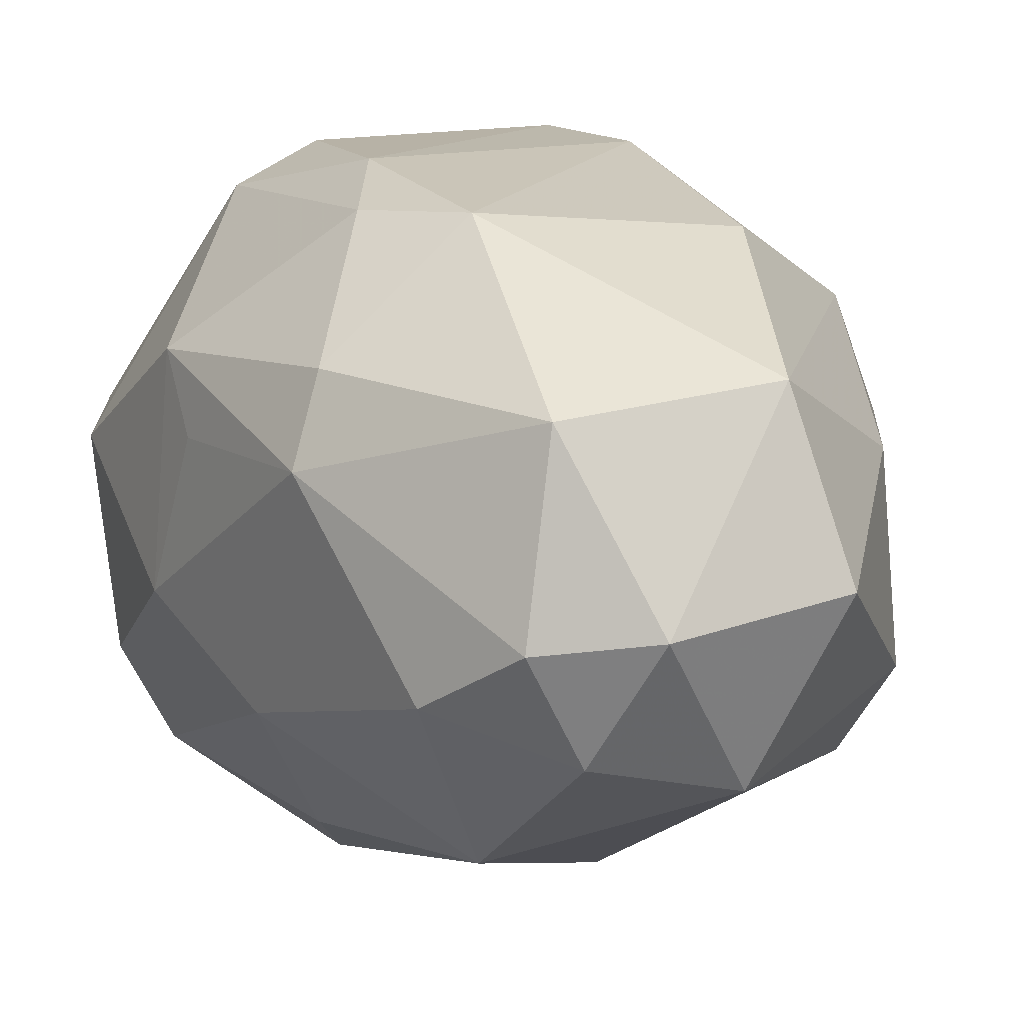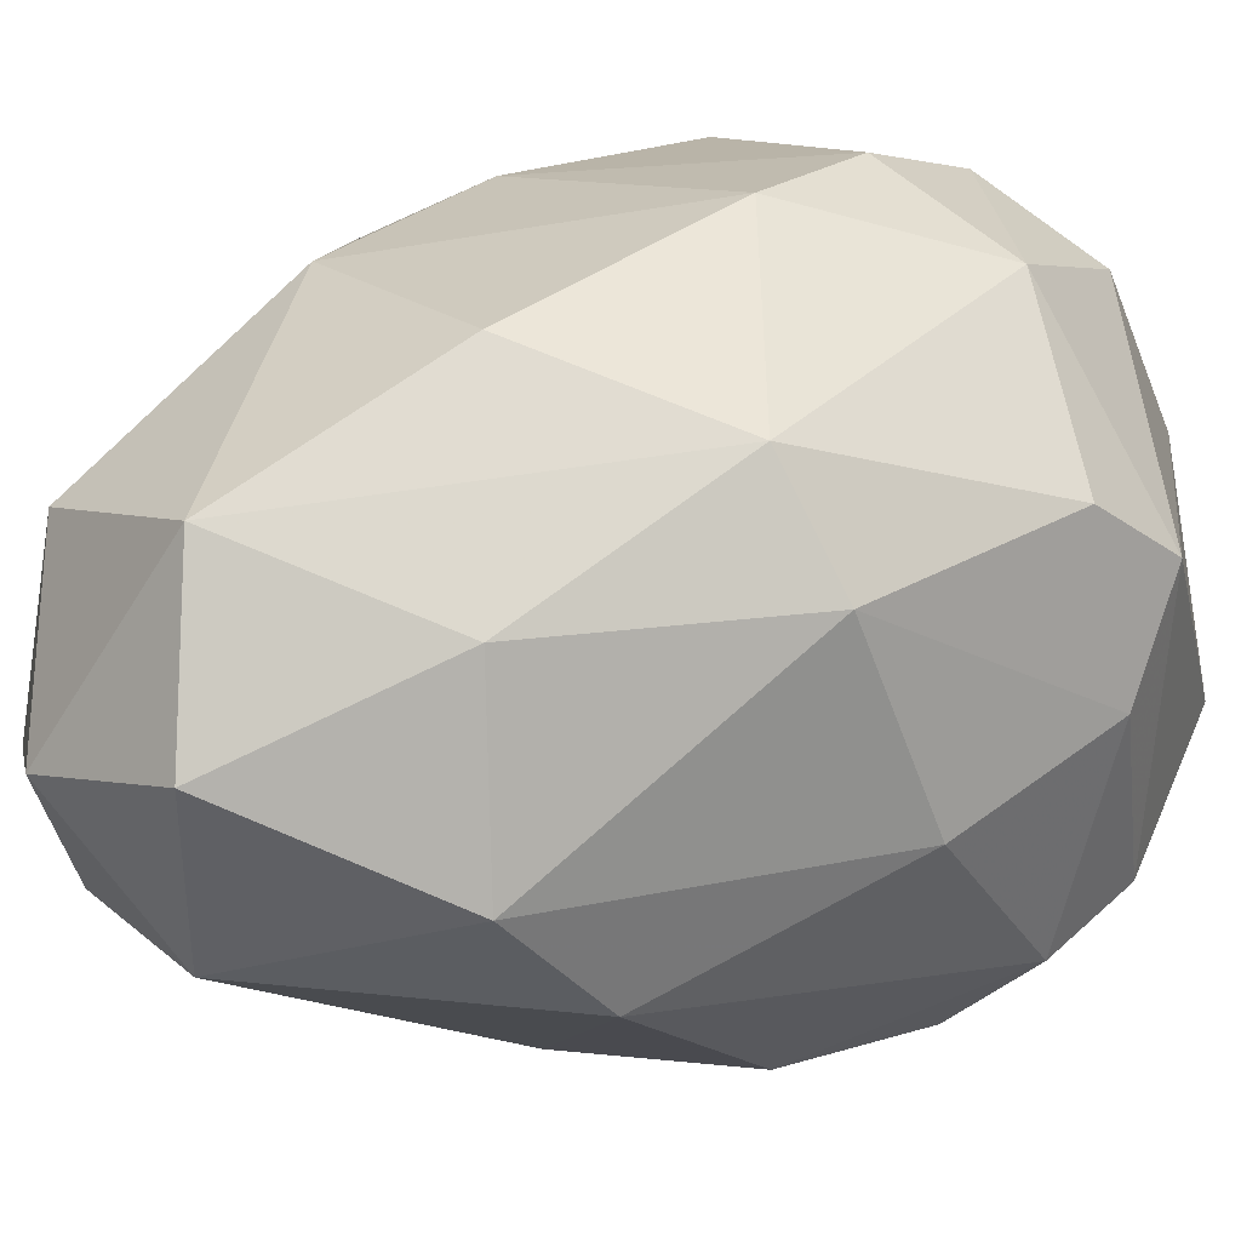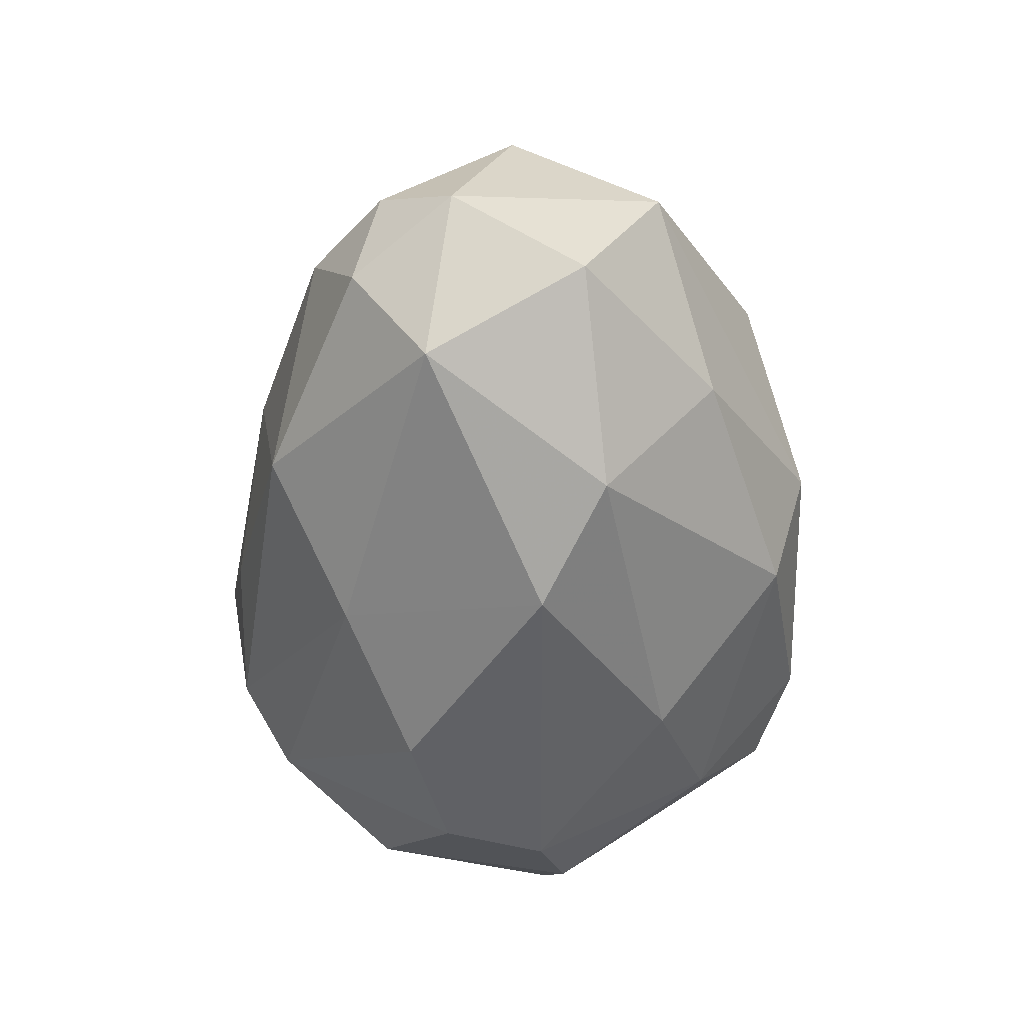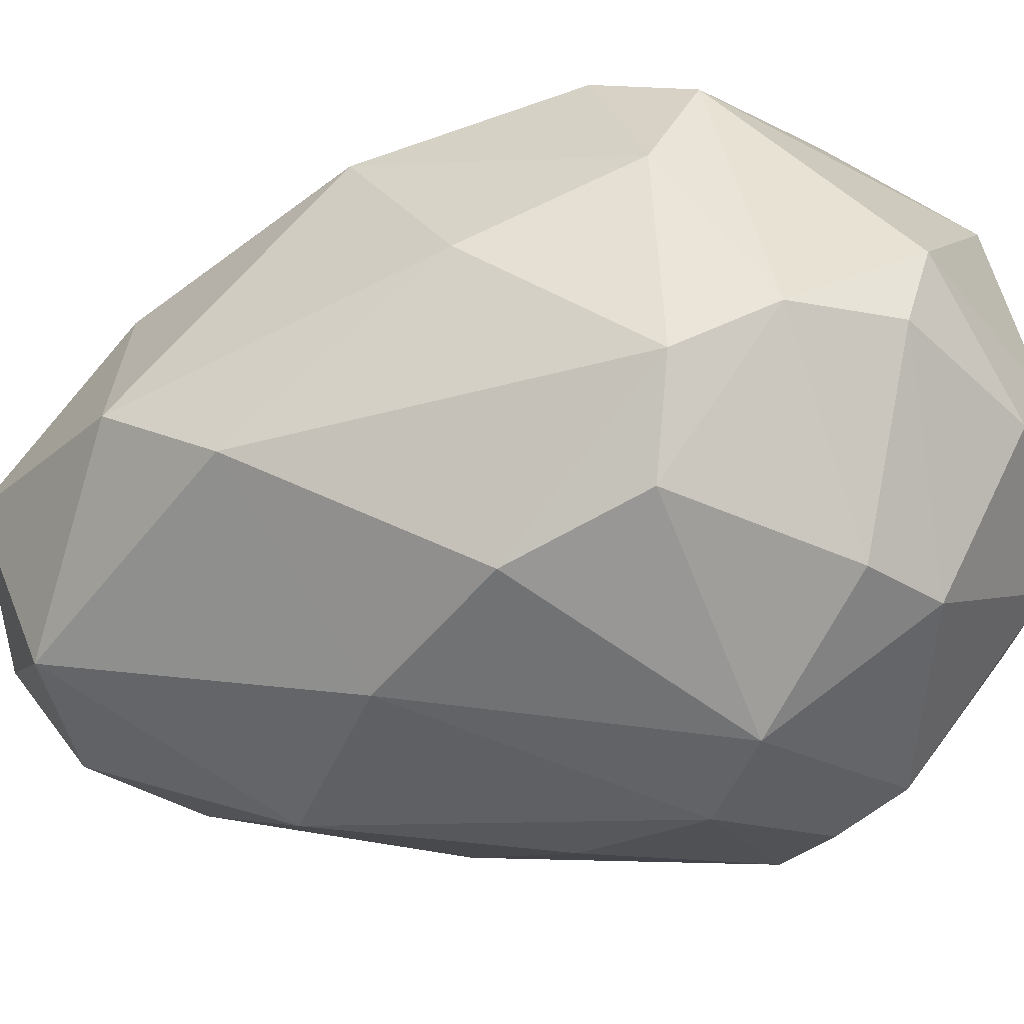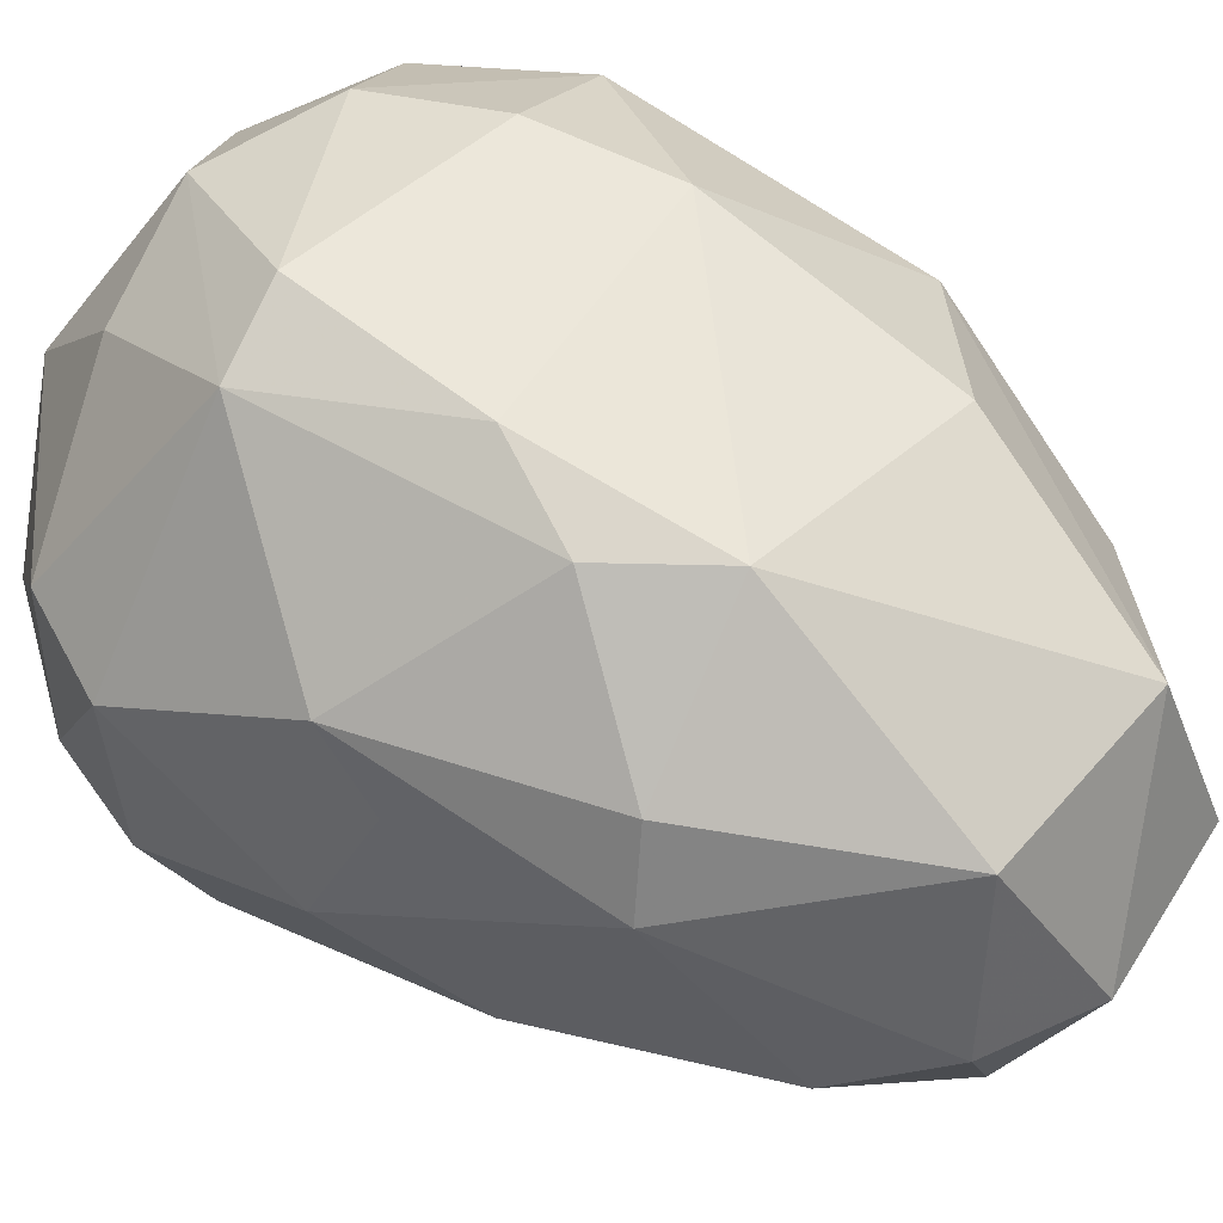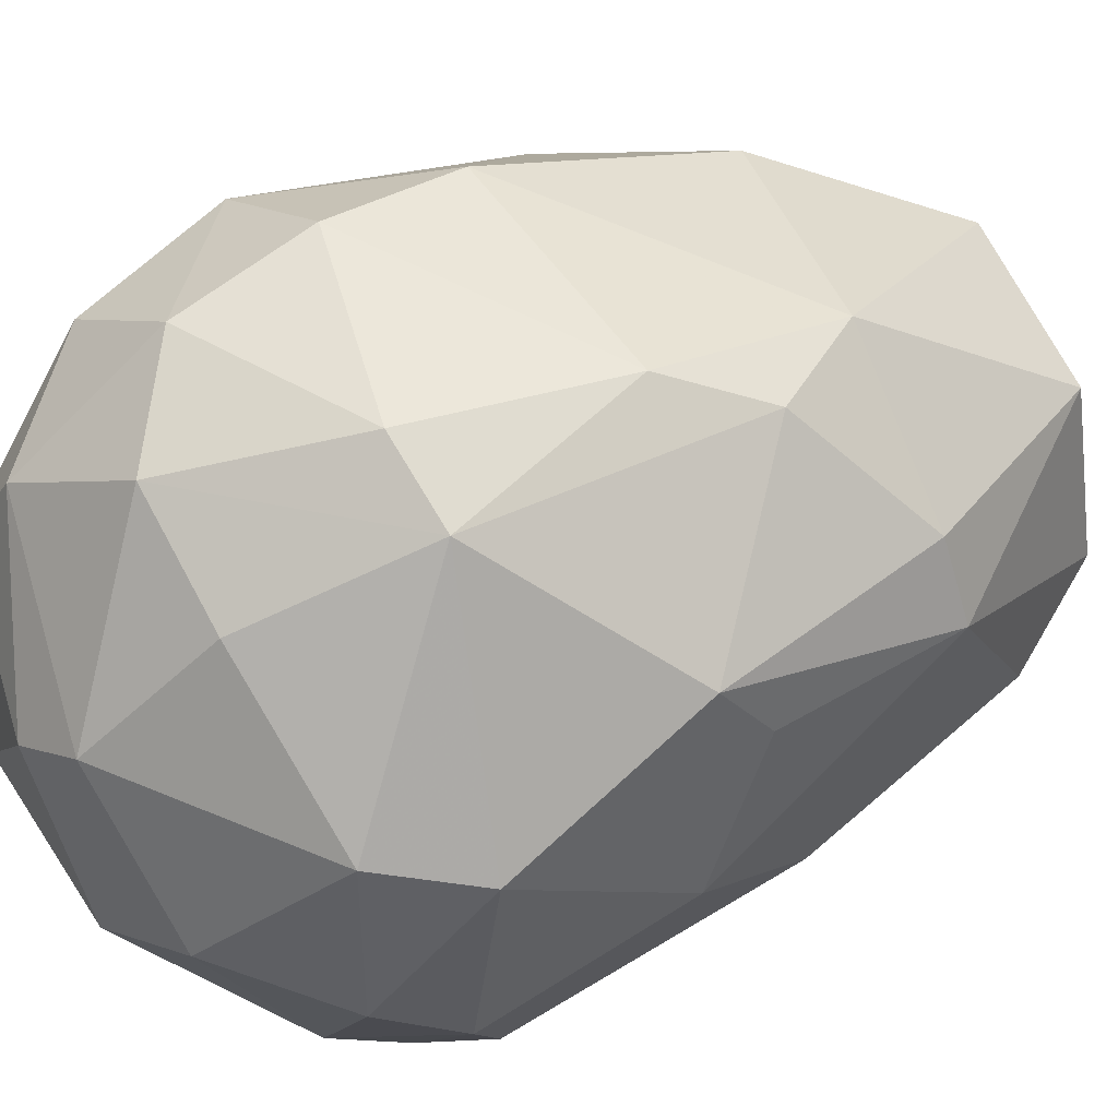
<metadata>
{"format":"obj","ext":"obj","renderer":"f3d","projection":"perspective","resolution":1024,"background":"white","views":[{"elev":8.0,"azim":159.5,"up":"+Z"},{"elev":15.2,"azim":-130.4,"up":"+Z"},{"elev":48.7,"azim":-136.4,"up":"+Y"},{"elev":-57.5,"azim":-77.8,"up":"+Z"},{"elev":48.6,"azim":127.1,"up":"+Z"},{"elev":45.6,"azim":64.3,"up":"+Z"}]}
</metadata>
<code>
v 0.01975 0.001922 0.005163
v -0.02105 -0.012 -0.002152
v -0.006527 0.02945 -0.000529
v 0.002893 -0.01251 -0.02195
v 0.002893 -0.0228 0.01745
v -0.007387 0.01403 0.0166
v 0.007177 -0.02879 -0.007379
v 0.009743 0.02688 -0.003099
v 0.02002 -0.01423 -0.009094
v -0.01423 0.01232 -0.01252
v 0.007177 0.01232 0.01745
v -0.01338 -0.02364 -0.0108
v 0.007177 0.01317 -0.01681
v -0.01081 -0.02108 0.01574
v 0.01916 -0.01937 0.005461
v -0.02023 0.004608 0.005461
v 0.008032 -0.01251 0.02088
v -0.01166 -0.00994 -0.01937
v -0.008242 -0.02879 0.006317
v 0.008032 0.02602 0.008027
v -0.01423 -0.01166 0.01745
v -0.002243 0.02602 -0.0108
v 0.01721 0.005939 -0.009362
v -0.005672 -0.00994 0.02174
v 0.02002 -0.001374 0.009742
v 0.01402 -0.01508 -0.01681
v 0.008032 -0.02879 0.006317
v -0.009097 -0.001374 -0.02023
v -0.000532 -0.0228 -0.01766
v -0.003957 0.02688 0.009742
v 0.01745 0.01403 0.004602
v -0.02109 -0.01508 0.004602
v -0.0168 -0.01166 -0.01509
v -0.003102 -0.03051 -0.003954
v -0.0168 0.006323 0.01231
v -0.01423 0.01917 -0.006524
v -0.02009 -0.001314 -0.006218
v 0.01317 -0.01166 0.01831
v 0.01402 -0.02621 -0.003099
v -0.01341 0.01885 0.005136
v 0.01146 0.006323 0.01745
v 0.003748 0.03031 -0.002239
v -0.007387 -0.001374 0.02088
v 0.01317 0.02088 -0.006524
v 0.02076 -0.002137 -0.003783
v 0.02174 -0.01337 0.003747
v 0.006318 0.02602 -0.009094
v -0.01423 -0.02536 -0.005669
v 0.01231 -0.01937 -0.01595
v -0.02109 -0.009083 0.008027
v 0.01164 -0.001305 -0.01752
v -0.002132 0.006801 -0.01919
v 0.008888 0.000322 0.02002
v -0.004817 -0.01937 -0.01937
v 0.01574 0.01317 0.009742
v 0.008032 -0.009083 -0.02108
v -0.004817 -0.02707 0.01231
v -0.003957 -0.01851 0.02002
v 0.01745 -0.01166 -0.01423
v -0.004817 -0.02879 -0.009094
v -0.0168 -0.01765 -0.01252
v 0.01017 -0.02187 0.01345
v 0.003748 -0.03051 0.003747
v 0.01916 -0.01937 -0.005669
f 39 49 64
f 4 18 28
f 6 11 30
f 11 20 30
f 8 20 31
f 25 1 31
f 19 14 32
f 14 21 32
f 10 28 33
f 28 18 33
f 6 30 35
f 3 22 36
f 22 10 36
f 2 16 37
f 33 2 37
f 10 33 37
f 16 36 37
f 36 10 37
f 17 5 38
f 15 27 39
f 30 3 40
f 16 35 40
f 35 30 40
f 3 36 40
f 36 16 40
f 38 25 41
f 20 8 42
f 22 3 42
f 3 30 42
f 30 20 42
f 11 6 43
f 21 24 43
f 6 35 43
f 35 21 43
f 23 13 44
f 8 31 44
f 31 23 44
f 1 25 45
f 31 1 45
f 23 31 45
f 38 15 46
f 25 38 46
f 9 45 46
f 45 25 46
f 13 22 47
f 42 8 47
f 22 42 47
f 8 44 47
f 44 13 47
f 19 32 48
f 34 19 48
f 4 26 49
f 26 9 49
f 7 29 49
f 29 4 49
f 39 7 49
f 16 2 50
f 2 32 50
f 32 21 50
f 35 16 50
f 21 35 50
f 13 23 51
f 10 22 52
f 22 13 52
f 4 28 52
f 28 10 52
f 24 17 53
f 17 38 53
f 41 11 53
f 38 41 53
f 11 43 53
f 43 24 53
f 18 4 54
f 29 12 54
f 4 29 54
f 20 11 55
f 31 20 55
f 25 31 55
f 11 41 55
f 41 25 55
f 26 4 56
f 13 51 56
f 4 52 56
f 52 13 56
f 14 19 57
f 27 5 57
f 5 17 58
f 21 14 58
f 17 24 58
f 24 21 58
f 57 5 58
f 14 57 58
f 9 26 59
f 45 9 59
f 23 45 59
f 51 23 59
f 26 56 59
f 56 51 59
f 29 7 60
f 12 29 60
f 7 34 60
f 48 12 60
f 34 48 60
f 32 2 61
f 2 33 61
f 33 18 61
f 12 48 61
f 48 32 61
f 18 54 61
f 54 12 61
f 5 27 62
f 27 15 62
f 38 5 62
f 15 38 62
f 19 34 63
f 34 7 63
f 7 39 63
f 39 27 63
f 57 19 63
f 27 57 63
f 15 39 64
f 9 46 64
f 46 15 64
f 49 9 64

</code>
